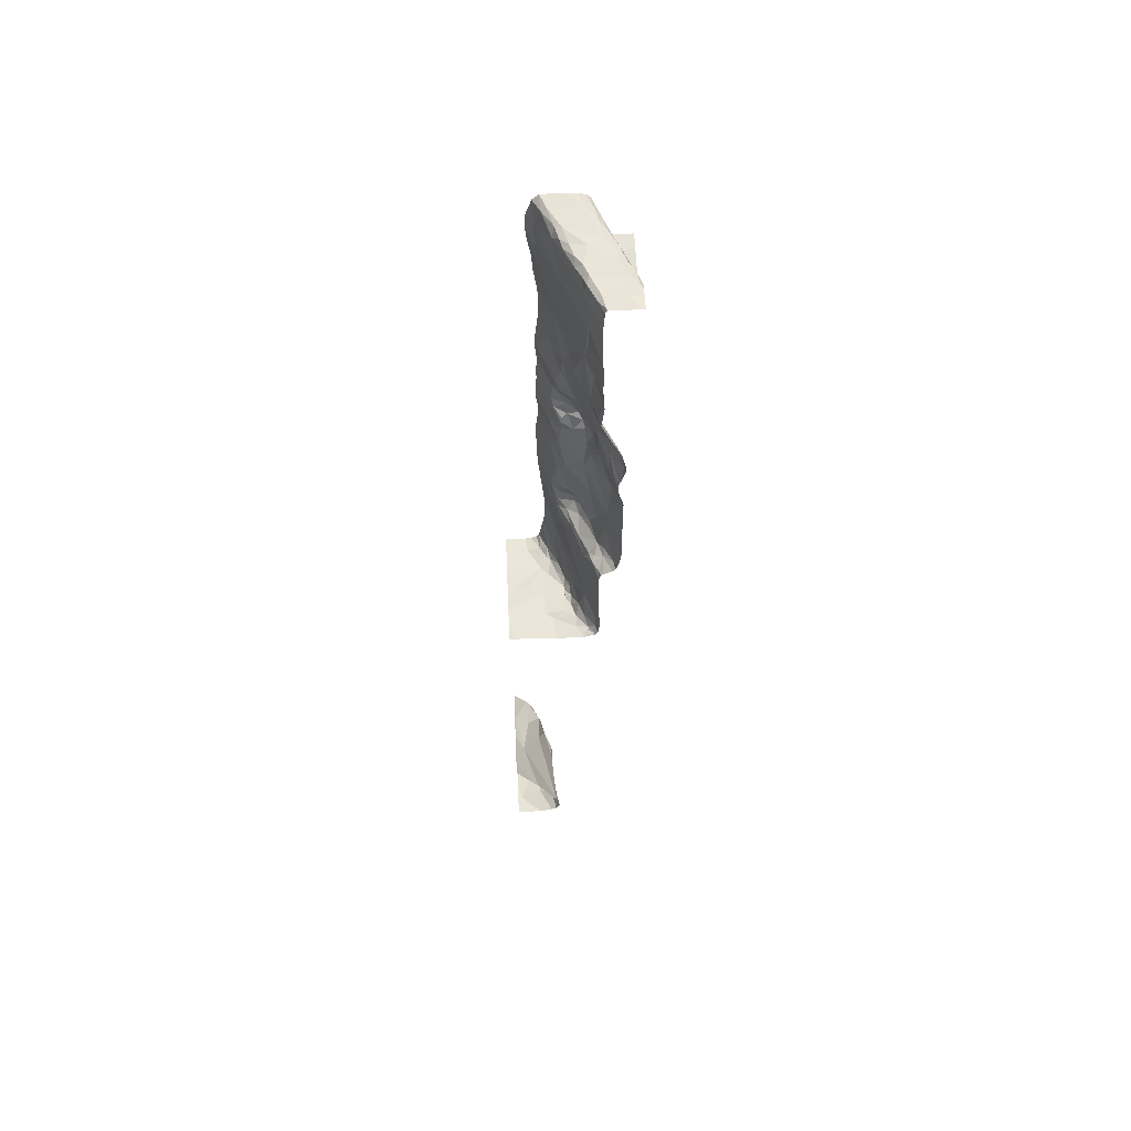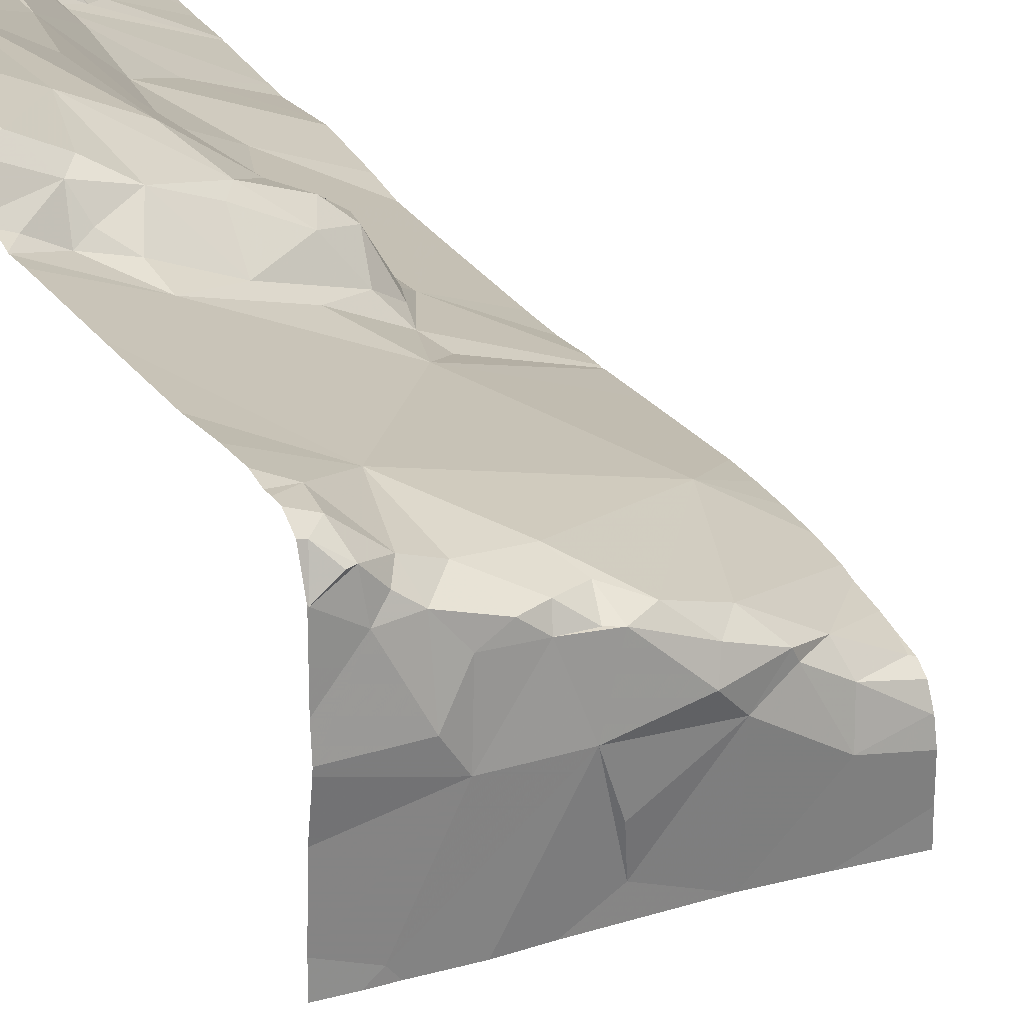
<metadata>
{"format":"obj","ext":"obj","renderer":"f3d","projection":"perspective","resolution":1024,"background":"white","views":[{"elev":60.1,"azim":87.4,"up":"+Z"},{"elev":27.4,"azim":153.3,"up":"+Y"}]}
</metadata>
<code>
v -72.2 276.4 491.2
v -72.2 276.3 490.5
v -72.2 276.3 491.1
v -72.2 276.3 491.2
v -72.2 276.3 490
v -72.2 276.3 487.9
v -73.07 275.9 491
v -72.2 275.9 483.7
v -72.2 276.5 488.3
v -72.2 276.4 487.9
v -72.2 276.4 489.1
v -72.43 276.5 491.1
v -72.2 276.3 491.2
v -72.2 275.9 486.9
v -72.2 276.3 490.9
v -72.2 276.3 486.9
v -73.11 276.3 491.1
v -72.2 276.3 490.6
v -73.08 276.2 491.2
v -72.2 276.4 487.9
v -72.2 276.4 489.2
v -72.2 275.7 486.9
v -73.01 275.9 490.6
v -72.2 275.8 486.9
v -72.2 276.4 489.1
v -72.2 276.3 490.2
v -72.2 276.5 488.1
v -72.2 276.3 491
v -72.2 276.3 491.1
v -72.2 276.3 487.8
v -72.2 276.3 486.9
v -72.2 276.5 491.2
v -72.2 276.2 486.9
v -73.12 275.9 489.6
v -72.2 276.2 486.9
v -72.2 276.5 491.2
v -72.2 276 483.4
v -73.16 275.7 483.3
v -72.2 276 486.9
v -72.2 275.8 483.3
v -73.15 275.8 483.4
v -72.2 276 483.4
v -72.2 276.3 491.1
v -73.03 275.8 486.9
v -72.2 276.3 490.1
v -73.15 275.8 486.9
v -72.2 275.8 483.9
v -72.2 276.4 489
v -72.2 275.8 483.3
v -72.2 275.8 483.3
v -72.2 276.5 488.9
v -73.15 275.9 486.9
v -72.2 276.3 487.9
v -72.2 276 486.9
v -72.2 276.3 490.5
v -72.2 276.3 486.9
v -72.86 276.5 490.7
v -72.2 276.3 490.3
v -72.2 276.5 488.2
v -72.2 276.4 489.2
v -73.02 276 487.3
v -72.85 276.5 490.7
v -72.2 276.3 487.8
v -72.2 276.3 491.2
v -72.29 276.2 486.9
v -72.26 276.2 486.9
v -72.21 276.2 486.9
v -72.59 276.2 487.9
v -72.47 276.3 487.9
v -72.59 276.2 487.8
v -73.06 276 491.2
v -73.04 275.9 491.1
v -72.9 276 491.2
v -72.8 276 491.2
v -72.85 276 491.1
v -72.78 276.1 488.2
v -72.72 276.2 488.1
v -72.84 276.1 488
v -72.84 276 488.9
v -72.84 276 488.8
v -72.97 276 488.9
v -72.83 276.2 489.2
v -72.85 276.1 489.3
v -72.73 276.2 489.3
v -72.32 276.4 489.1
v -72.26 276.4 489.2
v -72.21 276.4 489.1
v -72.95 276 488.6
v -72.78 276.1 488.5
v -72.83 276 489.1
v -72.77 276.1 489
v -72.87 276 489.5
v -72.77 276.2 489.2
v -72.72 276.2 489.1
v -72.28 275.6 486.9
v -72.2 275.6 486.9
v -72.43 276.2 490.5
v -72.64 275.6 484.1
v -72.51 276.2 490.3
v -72.53 276.5 490.8
v -72.81 276.5 490.8
v -72.84 276.5 490.8
v -72.89 276.5 490.8
v -72.85 276.5 490.7
v -72.22 276.3 491.2
v -72.87 275.6 484
v -72.2 275.6 484.2
v -72.32 276.3 491.2
v -72.29 276.3 491.2
v -72.6 276.5 491.2
v -72.63 276.5 491.1
v -72.55 276.5 491.1
v -72.48 276.2 491.2
v -72.48 276.5 491.2
v -72.71 276.4 491.2
v -72.87 276.4 491.1
v -72.84 276.4 490.8
v -73.01 276.3 491.2
v -72.94 276.3 491.1
v -72.43 276.2 491.1
v -72.43 276.2 491.2
v -72.88 276.3 491.2
v -72.58 276.1 491.1
v -72.56 276.2 491.2
v -72.48 276.2 491.1
v -72.64 276.1 491.2
v -72.74 276.1 491.1
v -72.22 276.3 491.1
v -72.99 276.4 490.8
v -72.95 276.4 490.7
v -73.01 276.3 490.9
v -73.03 276.3 490.8
v -72.63 276.5 490.8
v -72.49 276.5 490.9
v -72.92 276.3 490.9
v -73.08 276.4 490.8
v -73.02 276.5 490.7
v -73.04 276.4 490.8
v -72.45 276.5 491.1
v -72.44 276.5 491.1
v -72.93 276.3 491.2
v -72.31 276.4 491.2
v -72.7 276.5 490.9
v -72.41 275.6 483.2
v -72.87 276.4 490.9
v -72.79 276.3 491.2
v -72.75 276.1 491.2
v -72.73 276.2 491.2
v -72.88 276.1 491.2
v -72.61 276.4 491.2
v -72.33 275.6 483.2
v -72.7 276.5 490.8
v -72.21 276.5 491.2
v -72.4 276.2 490
v -72.54 276.2 489.9
v -72.79 276 489.9
v -72.73 276.1 490.1
v -72.64 276.1 489.9
v -72.88 276.1 489.2
v -72.83 276 489.7
v -72.74 276.1 489.6
v -72.52 275.6 483.2
v -72.23 276.3 490.1
v -72.39 276.2 490.2
v -72.52 276.2 489.8
v -72.38 276.3 489.8
v -72.21 275.6 484.2
v -72.22 275.6 483.3
v -72.25 276.3 489.9
v -72.74 276.2 489.4
v -72.64 276.3 489.2
v -72.56 276.3 489.3
v -72.49 276.3 489.1
v -72.84 276.1 489.1
v -72.83 276 489.1
v -72.84 276 489.4
v -72.92 276 489.1
v -72.99 275.6 486.9
v -73.16 275.6 483.9
v -72.43 276.4 488.2
v -72.4 276.4 489.3
v -72.67 276.2 489
v -72.86 275.6 486.9
v -72.57 276.1 486.9
v -72.52 276.1 486.9
v -72.45 276.1 486.9
v -72.82 276.1 488
v -72.77 276.2 488
v -72.4 276.4 488.5
v -72.63 276.3 488
v -72.38 276.4 488
v -72.27 276.4 488
v -72.34 276.3 487.9
v -73.16 275.6 483.3
v -73.16 275.6 483.3
v -72.87 276 488.1
v -72.73 276.2 487.9
v -72.24 276.3 487.9
v -72.34 275.6 484.1
v -72.9 276 488
v -72.8 276.1 487.9
v -72.33 276.3 487.9
v -72.87 276 487.9
v -72.85 276 487.9
v -72.95 276 488.1
v -72.87 276 488.4
v -72.94 276 490.2
v -72.96 276 489.3
v -73 276 489.9
v -72.97 276 489.2
v -72.61 276.3 489
v -73.04 275.9 486.9
v -72.95 275.9 486.9
v -72.39 276.5 491.2
v -72.63 276.5 490.8
v -73 275.6 486.9
v -73.16 275.6 486.9
v -72.22 276.3 486.9
v -73.02 275.9 486.9
v -72.65 276.1 486.9
v -72.68 276.1 486.9
v -72.66 276.1 486.9
v -72.87 276 486.9
v -72.94 276 486.9
v -72.63 275.9 486.9
v -72.32 275.6 486.9
v -72.39 276 486.8
v -72.21 275.6 483.3
v -72.44 275.9 486.9
v -72.87 275.9 486.9
v -72.68 275.8 486.9
v -72.76 275.9 483.3
v -72.88 275.9 483.3
v -72.89 275.9 483.3
v -72.9 275.8 483.2
v -72.97 275.9 483.3
v -73.1 275.8 483.3
v -72.92 275.6 483.2
v -73.05 275.8 483.3
v -72.54 275.9 483.3
v -72.42 275.8 483.3
v -72.67 275.9 483.3
v -72.33 276.5 491.2
v -72.66 276.5 490.8
v -72.23 275.9 483.3
v -72.2 275.6 483.3
v -72.56 275.9 483.4
v -72.31 276 483.4
v -72.35 275.9 483.3
v -72.37 275.6 483.2
v -73.02 275.8 483.5
v -72.92 275.9 483.5
v -73.01 275.9 483.4
v -72.76 275.8 483.3
v -72.82 275.9 483.4
v -73 275.8 483.7
v -72.78 275.8 483.7
v -73.13 275.8 483.3
v -72.86 275.7 483.9
v -72.77 275.9 483.4
v -72.62 275.9 483.4
v -72.75 276.5 490.7
v -72.3 276.1 486.9
v -72.62 276.1 487
v -72.58 276.1 486.9
v -72.81 275.9 486.8
v -72.52 276.5 490.8
v -72.37 276.5 491.2
v -72.69 275.7 486.9
v -72.75 276.1 486.9
v -72.39 276.1 486.9
v -72.34 276.2 486.9
v -72.37 276.2 486.9
v -72.27 276.3 486.9
v -72.46 276.2 487
v -72.83 276 486.9
v -72.44 276.5 490.9
v -72.8 276.1 487.7
v -72.44 276.2 487.8
v -72.44 276.2 487.2
v -72.37 276.3 487.9
v -72.42 276.2 487.8
v -72.69 276.1 487.8
v -72.38 276.2 490.8
v -72.66 276.2 488.7
v -72.7 275.9 483.4
v -72.22 276 483.5
v -72.55 275.7 484
v -73.07 276.5 490.7
v -73.04 275.9 490.8
v -72.73 276 490.9
v -72.37 276.4 488.9
v -72.86 275.6 484
v -72.57 276.5 490.8
v -72.28 276.3 487
v -73.04 276.5 490.8
v -72.43 276.5 491.1
v -72.58 276.3 488.1
v -72.59 276.2 488.5
v -72.89 276 487.8
v -72.39 276.3 489.6
v -72.21 276.5 491.2
v -72.27 276.4 489.5
v -72.44 276.5 490.9
v -72.24 276.5 489.3
v -72.71 276.5 490.8
v -73.14 275.8 483.6
v -72.91 276.5 490.7
v -72.54 275.6 484.1
v -72.86 275.6 486.9
v -72.98 275.6 486.9
v -72.86 275.6 486.9
v -73.11 275.6 483.3
v -73.13 275.6 483.9
v -72.8 275.6 483.2
v -72.58 275.6 486.9
v -72.97 275.6 483.2
v -72.88 275.6 483.2
v -72.47 275.6 486.9
v -72.34 275.6 486.9
v -72.35 275.6 484.1
v -73.16 275.8 491
v -73.16 275.9 491.1
v -73.16 276.3 491.1
v -73.16 276.3 491.1
v -73.16 276.1 491.2
v -73.16 276.2 491.2
v -73.16 276.2 491.2
v -73.16 275.9 490.6
v -73.16 275.8 490.7
v -73.16 275.9 489.6
v -73.16 275.9 489.7
v -73.16 275.9 489.5
v -73.16 275.7 483.3
v -73.16 275.7 483.3
v -73.16 275.8 483.4
v -73.16 275.8 483.4
v -73.16 275.8 483.4
v -73.16 275.8 486.9
v -73.16 275.8 486.9
v -73.16 275.8 486.9
v -73.16 275.8 486.9
v -73.16 275.9 486.9
v -73.16 275.9 487
v -73.16 275.9 486.9
v -73.16 275.7 483.8
v -72.54 276.5 490.8
v -73.16 275.8 491
v -73.16 276.3 491
v -73.16 275.8 490.8
v -73.16 276.2 491.2
v -73.16 275.9 487.3
v -73.16 275.9 487.4
v -73.16 275.9 487.5
v -72.23 276.5 491.2
v -73.16 275.7 483.3
v -73.16 275.9 487.7
v -73.16 275.9 487.2
v -73.16 275.9 490.4
v -73.16 275.8 483.4
v -73.16 275.9 491.2
v -73.16 275.9 491.2
v -73.16 275.9 489.4
v -73.16 275.9 491.1
v -73.16 276.3 491
v -73.16 276.3 490.9
v -73.16 276.3 490.8
v -73.16 276.3 490.8
v -73.16 276.3 490.8
v -73.16 276.3 490.8
v -73.16 276.4 490.7
v -73.16 276.4 490.8
v -73.16 276.3 490.9
v -73.16 276 491.2
v -73.16 276.2 491.2
v -73.16 276.2 491.1
v -73.16 275.9 489.1
v -73.16 275.9 489.1
v -73.16 275.9 488.8
v -73.16 275.9 488.7
v -73.16 275.9 488.5
v -73.16 275.9 488.5
v -73.16 275.9 490.1
v -73.16 275.9 490
v -73.16 275.9 489
v -73.16 275.9 489.4
v -73.16 275.9 489.3
v -73.16 275.9 487
v -73.16 275.8 483.3
v -73.16 275.7 483.3
v -73.16 275.8 486.9
v -72.48 276.5 490.8
v -73.16 275.7 486.9
v -73.16 275.9 487.1
v -73.16 275.9 488.4
v -73.16 275.9 490.3
v -73.16 275.9 489.2
v -73.16 275.9 489.1
v -73.16 275.9 487.1
v -73.16 275.9 488.1
v -73.16 275.9 488
v -73.16 275.9 488.6
v -73.16 275.9 488.8
v -73.16 275.9 488.9
v -73.16 275.9 487.9
v -73.16 275.9 487.9
v -73.16 275.9 489.7
v -73.16 275.9 489.9
v -73.16 275.8 483.3
v -73.16 275.8 483.6
v -73.16 275.7 483.7
v -73.16 275.9 487.9
v -73.16 275.8 490.9
v -73.16 275.9 487.9
v -73.16 275.7 483.7
v -73.16 275.7 483.7
v -73.16 275.7 483.7
v -72.2 276.5 488.9
v -72.2 276.5 488.9
v -72.2 275.8 483.9
v -72.2 276.3 487.1
v -72.2 276.3 487
v -72.43 276.5 491.1
v -72.2 276.3 490.3
v -72.2 276.4 489.5
v -72.2 276.4 489.6
v -72.2 276.3 489.9
v -72.2 276.3 489.9
v -72.2 276.4 489.7
v -72.2 276.5 489.4
v -72.2 276.5 489.3
v -72.2 276.5 488
v -72.79 276.5 490.7
v -72.2 275.7 483.3
v -72.2 276 483.3
v -72.2 275.9 483.3
v -72.2 276 483.5
v -72.2 276.3 487
v -72.2 276.3 487.8
v -72.2 276.3 487.8
v -72.2 276.3 487.5
v -72.2 276.4 489.2
v -72.2 276.5 491.2
v -72.2 276.5 491.2
v -72.2 276.3 490.1
v -72.2 275.9 483.3
v -72.27 276.5 491.2
v -72.2 276.2 486.9
v -72.2 276.2 486.9
v -72.2 276.3 487
v -72.2 276.3 487.3
v -72.2 276 483.5
v -72.2 276 483.5
v -72.2 276 483.5
v -73.15 276.5 490.8
v -73.16 276.5 490.8
v -72.2 276.5 491.2
f 439 279 280
f 438 295 16
f 437 287 37
f 436 245 446
f 435 249 245
f 44 46 339
f 296 137 104
f 432 192 20
f 431 305 442
f 430 303 305
f 429 166 426
f 194 356 195
f 428 169 427
f 427 166 429
f 66 65 67
f 69 68 70
f 72 71 361
f 74 73 75
f 77 76 78
f 80 79 81
f 83 82 84
f 86 85 87
f 80 88 89
f 91 90 79
f 92 34 333
f 93 91 94
f 97 99 55
f 102 101 103
f 105 108 109
f 111 110 112
f 113 108 114
f 116 115 111
f 117 102 103
f 426 301 425
f 17 118 119
f 121 120 109
f 116 17 119
f 122 116 119
f 323 72 364
f 124 123 125
f 123 126 127
f 109 128 105
f 130 129 103
f 365 131 366
f 425 303 430
f 111 115 110
f 100 133 134
f 135 132 131
f 367 136 370
f 136 137 371
f 424 99 58
f 137 138 130
f 366 132 373
f 12 139 214
f 125 113 124
f 131 17 116
f 118 19 141
f 114 142 243
f 111 143 116
f 134 112 140
f 116 143 145
f 135 145 117
f 129 135 117
f 135 129 132
f 145 135 131
f 116 145 131
f 136 138 137
f 116 122 115
f 122 146 115
f 74 127 147
f 126 147 127
f 126 148 147
f 147 148 149
f 74 75 127
f 123 127 75
f 149 19 71
f 120 123 75
f 361 19 374
f 72 75 73
f 19 149 146
f 74 147 149
f 73 149 71
f 71 72 73
f 351 118 375
f 375 17 376
f 148 146 149
f 150 146 148
f 43 120 28
f 113 121 108
f 146 141 19
f 126 124 148
f 150 148 124
f 114 150 113
f 108 105 13
f 142 108 4
f 112 110 114
f 124 113 150
f 115 150 110
f 123 124 126
f 114 108 142
f 122 119 141
f 146 122 141
f 64 128 29
f 113 125 121
f 120 121 125
f 108 121 109
f 114 139 112
f 214 114 268
f 355 32 302
f 153 142 1
f 243 153 447
f 112 134 111
f 143 111 134
f 433 101 262
f 134 140 297
f 101 102 117
f 101 117 152
f 244 133 215
f 117 103 129
f 104 103 101
f 137 130 103
f 104 137 103
f 296 104 308
f 392 134 304
f 101 152 306
f 133 100 294
f 155 154 99
f 130 138 129
f 157 156 158
f 159 82 83
f 156 160 161
f 164 163 26
f 158 155 99
f 155 158 165
f 154 155 166
f 157 158 99
f 154 164 99
f 161 165 156
f 169 154 166
f 155 165 166
f 165 161 170
f 82 93 84
f 172 171 173
f 173 85 172
f 48 85 51
f 91 174 90
f 174 175 90
f 170 161 176
f 377 177 378
f 83 170 176
f 82 159 174
f 82 174 93
f 93 174 91
f 181 172 85
f 171 182 173
f 170 83 84
f 93 94 171
f 86 87 11
f 85 86 181
f 181 86 21
f 185 184 186
f 78 187 188
f 91 79 182
f 189 180 59
f 190 69 180
f 77 188 190
f 191 180 69
f 192 191 193
f 191 192 180
f 69 193 191
f 78 76 196
f 78 188 77
f 197 190 188
f 187 197 188
f 200 78 196
f 201 197 187
f 68 190 197
f 63 202 30
f 68 197 70
f 204 203 200
f 200 187 78
f 200 203 187
f 205 200 196
f 203 201 187
f 206 205 196
f 88 80 379
f 206 88 381
f 422 295 450
f 156 157 207
f 209 160 156
f 208 159 83
f 177 175 174
f 177 159 210
f 81 79 90
f 159 177 174
f 208 210 159
f 90 175 177
f 92 208 176
f 92 176 161
f 160 92 161
f 182 211 173
f 212 44 213
f 344 219 388
f 221 220 222
f 224 223 219
f 320 225 319
f 227 229 14
f 225 230 231
f 171 94 182
f 233 232 234
f 235 233 236
f 237 41 338
f 239 238 235
f 38 238 239
f 241 240 242
f 239 235 236
f 289 137 296
f 245 241 50
f 248 247 249
f 50 250 40
f 252 251 253
f 254 242 232
f 253 234 255
f 257 256 252
f 253 237 236
f 38 239 258
f 234 253 236
f 421 280 295
f 257 259 256
f 232 260 234
f 261 242 240
f 249 241 245
f 232 242 261
f 248 249 42
f 254 232 233
f 235 254 233
f 254 238 318
f 263 227 54
f 265 264 222
f 265 222 220
f 67 263 39
f 342 212 391
f 266 225 221
f 229 225 226
f 224 219 213
f 231 230 269
f 311 340 178
f 225 231 269
f 319 269 316
f 219 212 213
f 312 230 310
f 310 44 183
f 215 133 294
f 219 52 212
f 44 212 46
f 225 184 221
f 225 229 184
f 230 266 224
f 230 225 266
f 184 220 221
f 270 221 222
f 229 227 186
f 184 229 186
f 272 271 263
f 273 65 274
f 275 265 185
f 65 272 263
f 67 65 263
f 65 273 272
f 271 272 273
f 273 275 271
f 264 61 270
f 221 270 276
f 270 223 276
f 266 276 224
f 276 223 224
f 266 221 276
f 212 52 345
f 184 265 220
f 275 185 271
f 263 271 227
f 185 265 184
f 31 67 35
f 185 186 271
f 227 271 186
f 229 226 22
f 270 222 264
f 275 264 265
f 279 278 280
f 67 218 66
f 65 66 218
f 274 218 56
f 193 281 202
f 282 279 202
f 321 420 199
f 204 201 203
f 279 282 70
f 280 264 275
f 192 193 10
f 202 281 282
f 202 198 193
f 53 198 6
f 197 201 70
f 201 283 70
f 190 68 69
f 70 282 69
f 282 281 69
f 281 193 69
f 261 240 249
f 118 141 119
f 129 138 136
f 132 129 136
f 73 74 149
f 125 123 120
f 115 146 150
f 134 133 143
f 112 139 140
f 255 234 260
f 165 158 156
f 44 230 213
f 224 213 230
f 285 189 211
f 286 247 287
f 288 287 8
f 7 290 291
f 99 97 284
f 292 189 418
f 288 293 259
f 288 257 287
f 288 47 321
f 293 288 98
f 61 264 280
f 421 295 422
f 259 257 288
f 205 206 382
f 145 143 117
f 207 157 99
f 206 89 88
f 419 292 418
f 77 298 299
f 394 223 399
f 418 189 9
f 204 300 278
f 172 165 170
f 91 182 94
f 84 172 170
f 23 291 290
f 75 7 291
f 284 120 291
f 28 284 15
f 150 114 110
f 143 133 117
f 291 120 75
f 128 109 43
f 133 152 117
f 23 207 99
f 301 165 172
f 51 292 419
f 99 164 58
f 154 169 163
f 85 173 292
f 301 303 425
f 166 165 301
f 169 166 427
f 166 301 426
f 164 154 163
f 303 301 172
f 5 169 428
f 156 207 209
f 34 92 160
f 171 84 93
f 173 211 292
f 172 181 303
f 378 210 398
f 80 89 285
f 172 84 171
f 430 305 431
f 181 305 303
f 89 206 76
f 299 76 77
f 299 89 76
f 285 182 79
f 80 285 79
f 196 76 206
f 298 180 189
f 27 192 432
f 180 298 190
f 298 77 190
f 283 278 279
f 47 288 8
f 200 205 204
f 8 287 454
f 18 284 2
f 379 81 403
f 204 205 405
f 223 61 358
f 223 270 61
f 34 160 209
f 210 208 387
f 81 90 385
f 208 83 176
f 407 209 408
f 274 65 218
f 277 134 297
f 258 239 237
f 390 258 409
f 258 237 389
f 238 38 313
f 247 261 249
f 247 286 261
f 254 241 242
f 286 257 252
f 287 257 286
f 262 101 306
f 249 240 241
f 434 40 168
f 287 247 248
f 250 241 254
f 250 254 315
f 255 252 253
f 253 41 237
f 256 251 252
f 237 239 236
f 233 234 236
f 253 251 41
f 256 307 251
f 260 261 286
f 286 252 255
f 255 260 286
f 260 232 261
f 435 245 436
f 287 248 37
f 254 235 238
f 280 278 61
f 295 274 16
f 295 273 274
f 30 279 440
f 275 273 280
f 357 278 412
f 204 283 201
f 70 283 279
f 283 204 278
f 350 290 413
f 290 7 348
f 292 211 189
f 285 299 189
f 284 291 23
f 23 99 284
f 207 23 359
f 211 182 285
f 189 299 298
f 412 300 414
f 300 204 406
f 89 299 285
f 360 307 410
f 307 41 251
f 295 280 273
f 439 280 441
f 411 256 415
f 259 293 416
f 305 181 60
f 208 92 363
f 75 72 7
f 284 97 2
f 209 207 384
f 15 284 18
f 415 259 417
f 314 293 106
f 456 371 455
f 455 371 289
f 302 32 457
f 304 134 277
f 322 7 323
f 20 192 10
f 323 7 72
f 324 17 325
f 308 104 57
f 16 274 56
f 325 17 349
f 326 19 327
f 246 434 228
f 327 19 328
f 228 434 168
f 328 19 351
f 329 23 330
f 24 229 22
f 96 226 95
f 330 23 350
f 331 34 332
f 433 104 101
f 35 67 448
f 332 34 407
f 333 34 331
f 447 153 355
f 334 38 335
f 216 393 217
f 33 67 39
f 335 38 390
f 336 41 337
f 39 263 54
f 337 41 360
f 338 41 336
f 37 248 42
f 339 46 341
f 340 44 339
f 42 249 435
f 341 46 342
f 355 153 32
f 40 250 151
f 342 46 212
f 343 52 344
f 194 38 356
f 179 346 314
f 344 52 219
f 345 52 343
f 49 245 50
f 244 152 133
f 50 241 250
f 178 340 393
f 348 7 322
f 54 227 14
f 349 17 365
f 14 229 24
f 350 23 290
f 351 19 118
f 352 61 353
f 95 226 320
f 56 218 31
f 353 61 354
f 31 218 67
f 354 61 357
f 306 152 244
f 96 22 226
f 356 38 334
f 30 202 279
f 357 61 278
f 358 61 352
f 168 40 151
f 359 23 329
f 63 198 202
f 423 140 12
f 360 41 307
f 167 420 107
f 361 71 19
f 362 72 361
f 6 198 63
f 363 92 333
f 364 72 362
f 10 193 53
f 365 17 131
f 53 193 198
f 162 250 315
f 366 131 132
f 367 132 136
f 368 132 367
f 9 189 59
f 369 132 368
f 144 250 162
f 60 181 21
f 370 136 372
f 297 140 423
f 371 137 289
f 372 136 371
f 21 86 11
f 373 132 369
f 11 87 25
f 392 100 134
f 374 19 326
f 151 250 144
f 375 118 17
f 59 180 27
f 376 17 324
f 27 180 192
f 377 90 177
f 267 100 392
f 378 177 210
f 25 87 48
f 379 80 81
f 380 88 379
f 51 85 292
f 106 293 98
f 381 88 402
f 382 206 381
f 98 288 309
f 48 87 85
f 383 207 396
f 384 207 383
f 385 90 377
f 45 163 5
f 5 163 169
f 386 208 363
f 387 208 386
f 199 420 167
f 388 219 394
f 389 237 338
f 58 164 26
f 26 163 445
f 390 38 258
f 268 114 243
f 391 212 345
f 243 142 153
f 309 288 321
f 178 393 216
f 36 153 1
f 394 219 223
f 395 205 382
f 32 153 444
f 396 207 359
f 183 44 311
f 397 210 387
f 398 210 397
f 1 142 4
f 399 223 358
f 310 230 44
f 400 205 395
f 401 205 400
f 4 108 13
f 3 128 43
f 402 88 380
f 403 81 404
f 214 139 114
f 404 81 385
f 29 128 3
f 405 205 401
f 406 204 405
f 28 120 284
f 407 34 209
f 311 44 340
f 312 269 230
f 408 209 384
f 43 109 120
f 409 258 389
f 410 307 411
f 64 105 128
f 411 307 256
f 12 140 139
f 412 278 300
f 13 105 64
f 413 290 348
f 316 269 312
f 414 300 406
f 2 97 55
f 415 256 259
f 55 99 424
f 416 293 346
f 417 259 416
f 62 104 433
f 440 279 439
f 315 254 318
f 441 280 451
f 442 305 60
f 318 238 317
f 443 153 36
f 317 238 313
f 444 153 443
f 319 225 269
f 445 163 45
f 446 245 49
f 57 104 62
f 347 100 267
f 320 226 225
f 448 67 449
f 449 67 33
f 450 295 438
f 313 38 194
f 314 346 293
f 451 280 421
f 452 287 437
f 453 287 452
f 321 47 420
f 454 287 453
f 294 100 347

</code>
